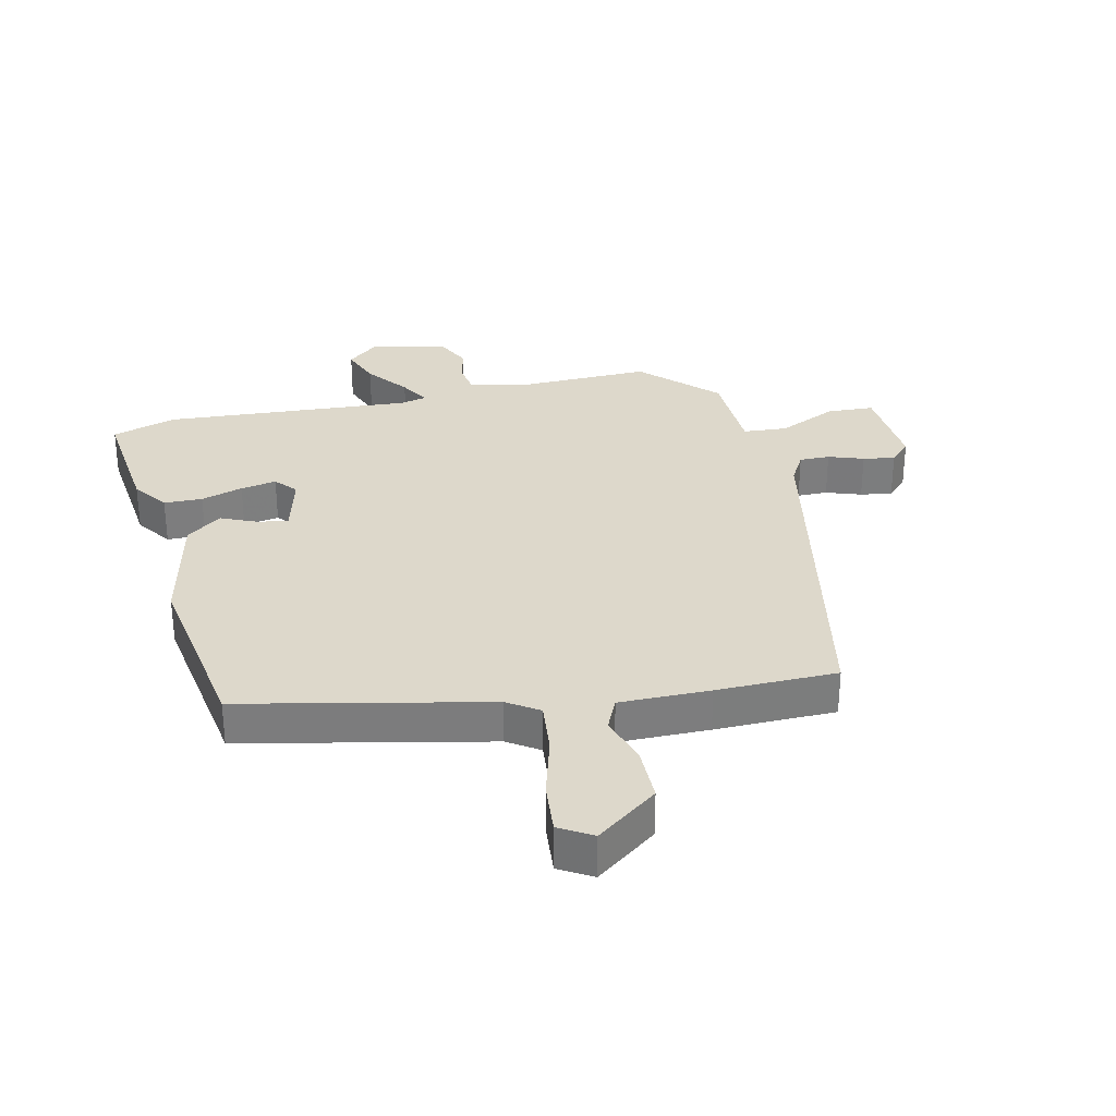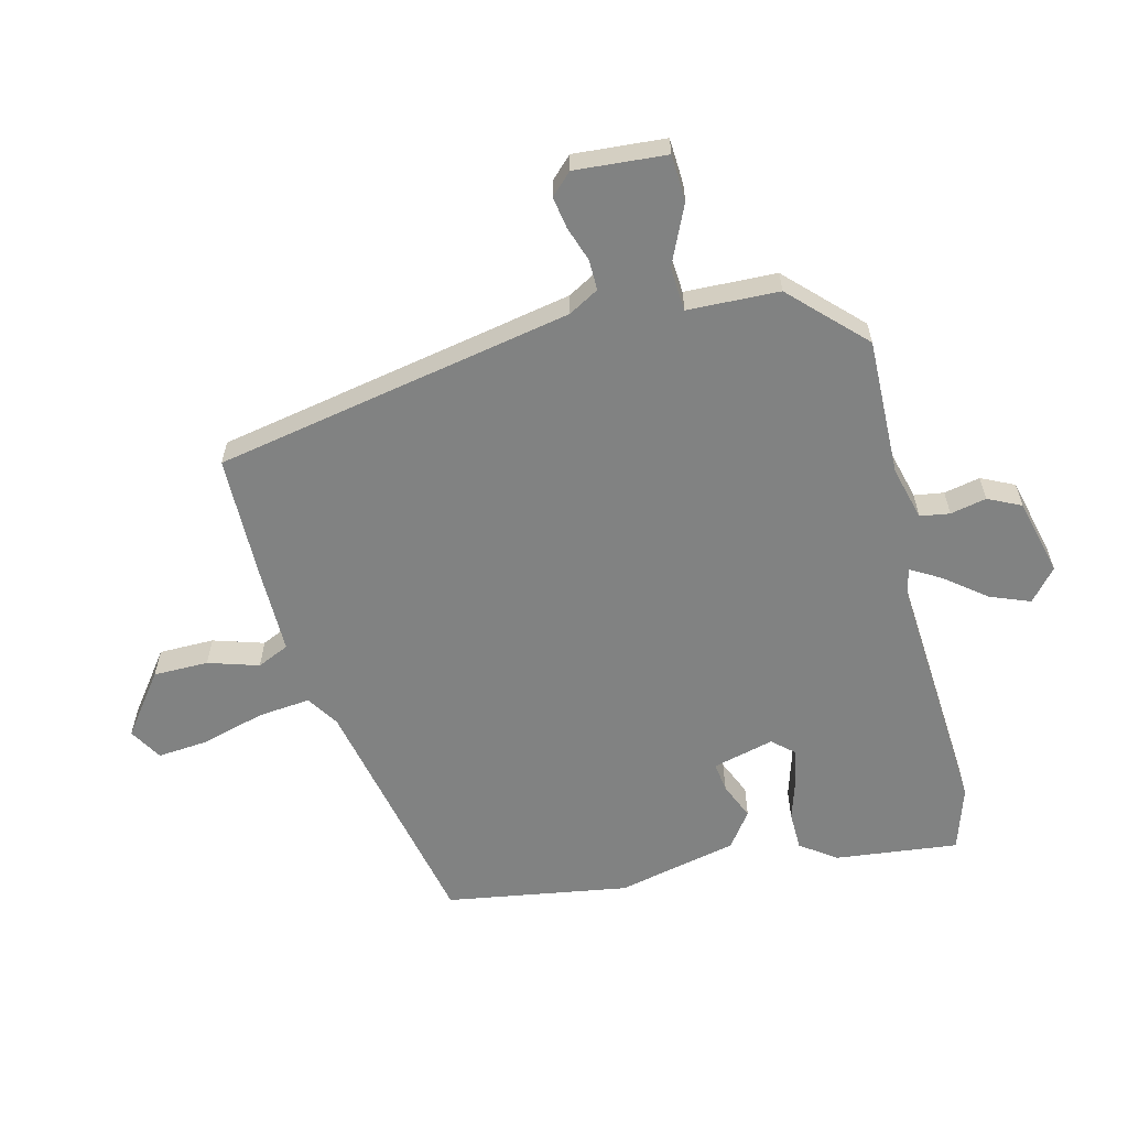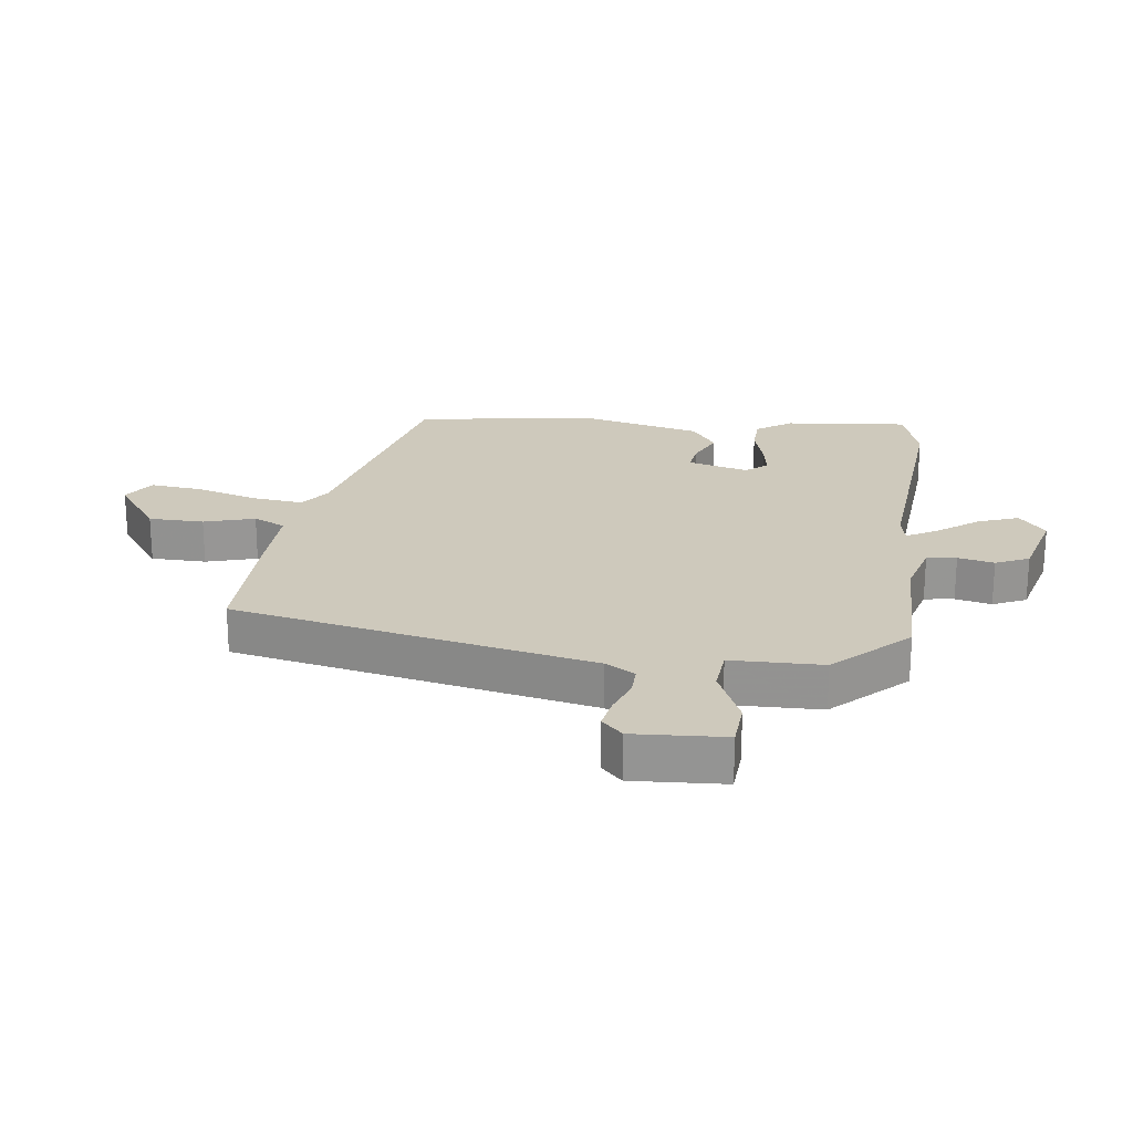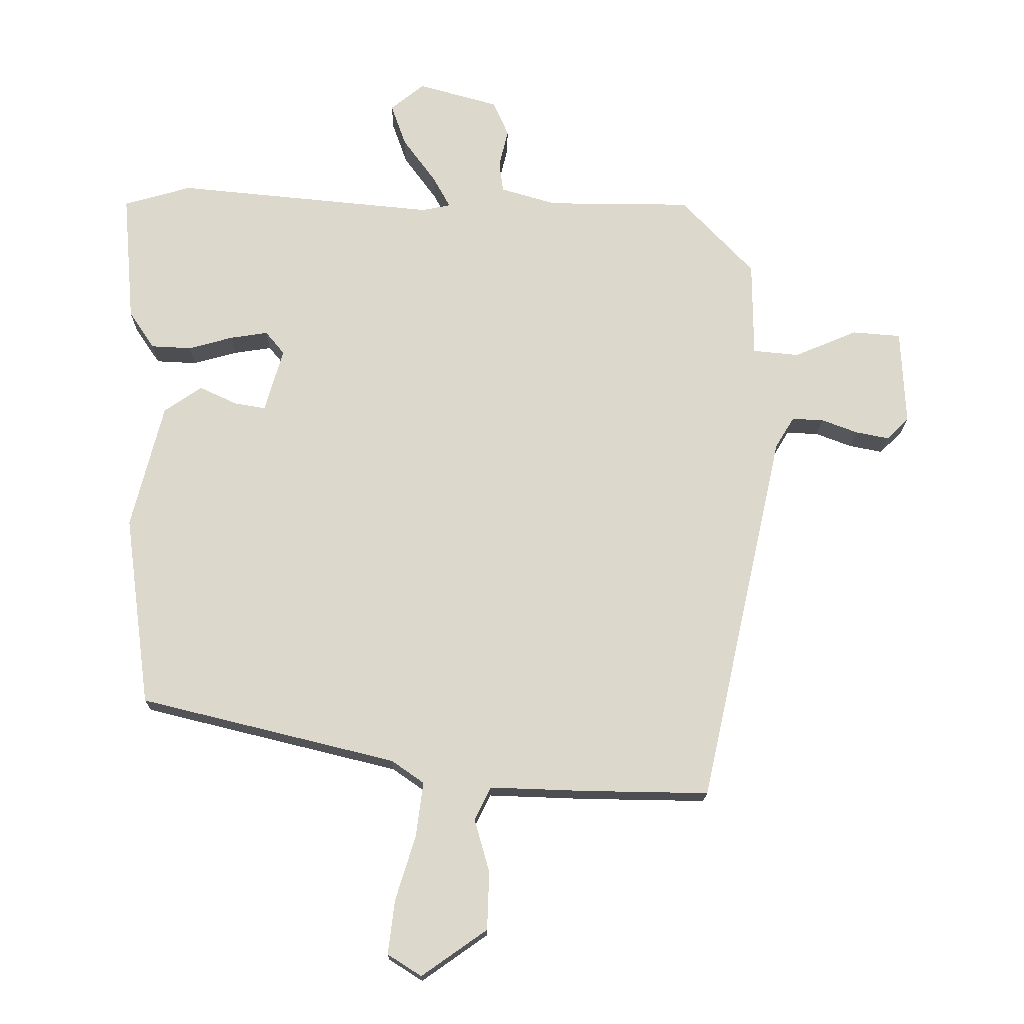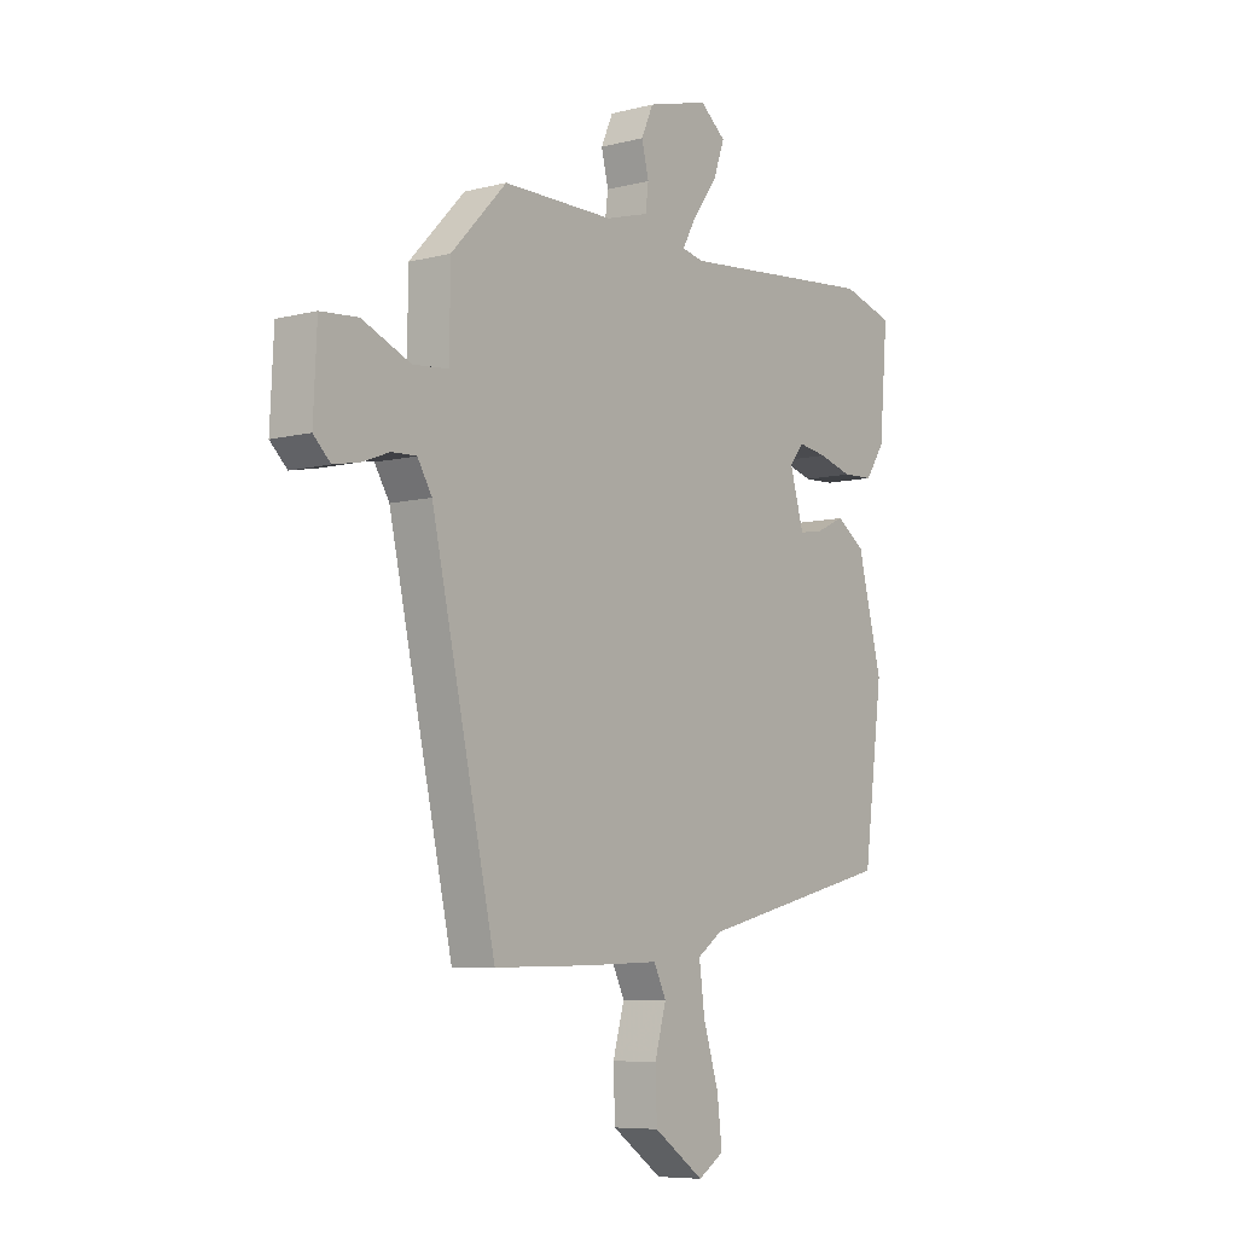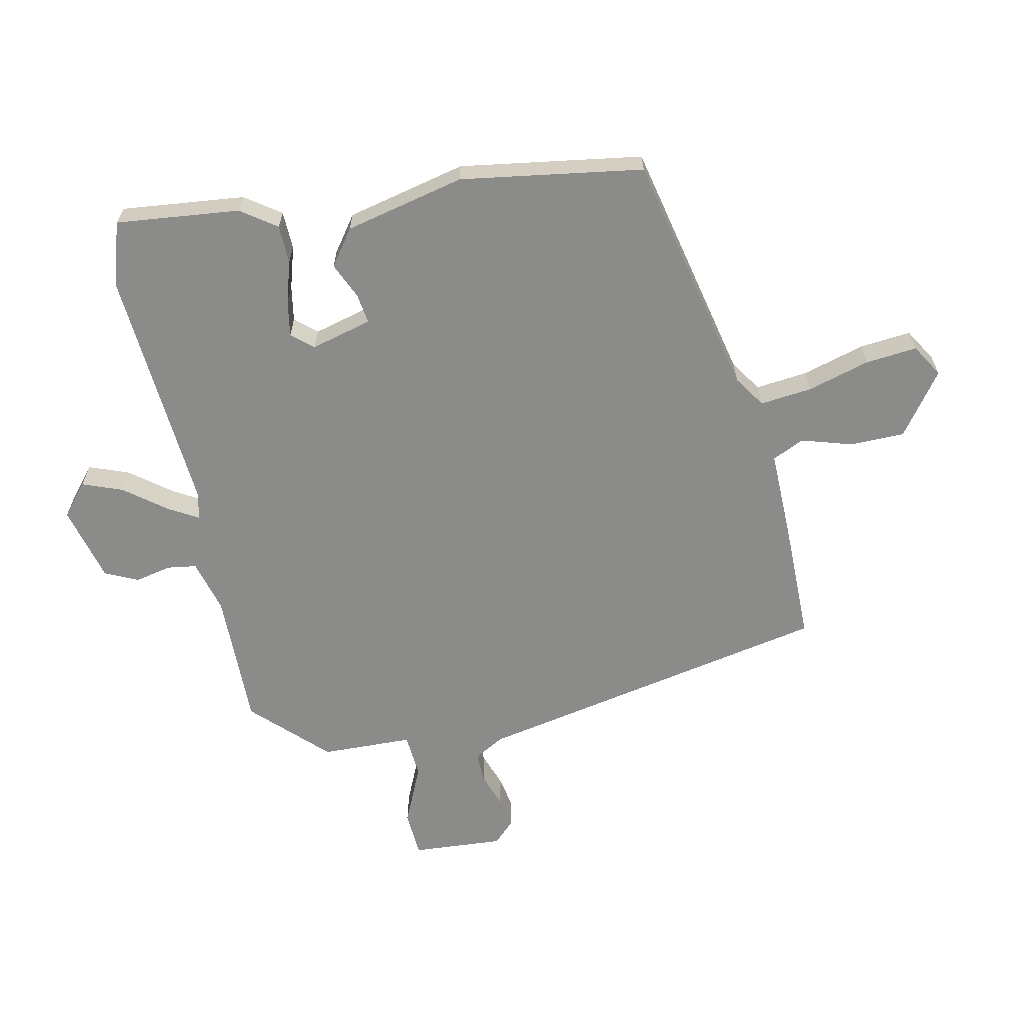
<metadata>
{"format":"obj","ext":"obj","renderer":"f3d","projection":"perspective","resolution":1024,"background":"white","views":[{"elev":31.3,"azim":165.6,"up":"+Y"},{"elev":-60.6,"azim":-77.6,"up":"+Y"},{"elev":22.4,"azim":-83.3,"up":"+Y"},{"elev":-17.1,"azim":179.1,"up":"+Z"},{"elev":-7.1,"azim":-53.5,"up":"+Z"},{"elev":-63.7,"azim":100.7,"up":"+Y"}]}
</metadata>
<code>
v 0.435 0.07 0.519
v 0.539 0.07 0.489
v 0.522 0.07 0.289
v 0.483 0.07 0.231
v 0.421 0.07 0.228
v 0.353 0.07 0.247
v 0.295 0.07 0.256
v 0.266 0.07 0.221
v 0.294 0.07 0.123
v 0.342 0.07 0.131
v 0.4 0.07 0.158
v 0.458 0.07 0.118
v 0.507 0.07 -0.075
v 0.468 0.07 -0.37
v 0.075 0.07 -0.466
v 0.025 0.07 -0.501
v 0.036 0.07 -0.585
v 0.067 0.07 -0.685
v 0.077 0.07 -0.768
v 0.025 0.07 -0.801
v -0.076 0.07 -0.73
v -0.079 0.07 -0.641
v -0.056 0.07 -0.559
v -0.081 0.07 -0.508
v -0.227 0.07 -0.513
v -0.422 0.07 -0.516
v -0.55 0.07 0.061
v -0.579 0.07 0.109
v -0.628 0.07 0.107
v -0.684 0.07 0.086
v -0.735 0.07 0.076
v -0.769 0.07 0.109
v -0.762 0.07 0.257
v -0.687 0.07 0.263
v -0.59 0.07 0.222
v -0.519 0.07 0.229
v -0.518 0.07 0.377
v -0.407 0.07 0.494
v -0.185 0.07 0.495
v -0.099 0.07 0.52
v -0.093 0.07 0.568
v -0.107 0.07 0.626
v -0.083 0.07 0.68
v 0.04 0.07 0.714
v 0.092 0.07 0.672
v 0.069 0.07 0.607
v 0.019 0.07 0.539
v -0.008 0.07 0.49
v 0.036 0.07 0.481
v 0.435 0 0.519
v 0.539 0 0.489
v 0.522 0 0.289
v 0.483 0 0.231
v 0.421 0 0.228
v 0.353 0 0.247
v 0.295 0 0.256
v 0.266 0 0.221
v 0.294 0 0.123
v 0.342 0 0.131
v 0.4 0 0.158
v 0.458 0 0.118
v 0.507 0 -0.075
v 0.468 0 -0.37
v 0.075 0 -0.466
v 0.025 0 -0.501
v 0.036 0 -0.585
v 0.067 0 -0.685
v 0.077 0 -0.768
v 0.025 0 -0.801
v -0.076 0 -0.73
v -0.079 0 -0.641
v -0.056 0 -0.559
v -0.081 0 -0.508
v -0.227 0 -0.513
v -0.422 0 -0.516
v -0.55 0 0.061
v -0.579 0 0.109
v -0.628 0 0.107
v -0.684 0 0.086
v -0.735 0 0.076
v -0.769 0 0.109
v -0.762 0 0.257
v -0.687 0 0.263
v -0.59 0 0.222
v -0.519 0 0.229
v -0.518 0 0.377
v -0.407 0 0.494
v -0.185 0 0.495
v -0.099 0 0.52
v -0.093 0 0.568
v -0.107 0 0.626
v -0.083 0 0.68
v 0.04 0 0.714
v 0.092 0 0.672
v 0.069 0 0.607
v 0.019 0 0.539
v -0.008 0 0.49
v 0.036 0 0.481
f 44 45 46 47
f 44 47 48
f 41 42 43 44
f 40 41 44 48
f 39 40 48
f 36 37 38 39
f 36 39 48 49
f 32 33 34 35
f 32 35 36
f 29 30 31 32
f 28 29 32 36
f 27 28 36 49
f 24 25 26 27
f 20 21 22 23
f 18 19 20 23
f 17 18 23 24
f 16 17 24 27
f 12 13 14 15
f 10 11 12 15
f 9 10 15 16
f 8 9 16 27
f 3 4 5 6
f 3 6 7
f 2 3 7
f 1 2 7
f 8 27 49
f 1 7 8 49
f 96 95 94 93
f 97 96 93
f 93 92 91 90
f 97 93 90 89
f 97 89 88
f 88 87 86 85
f 98 97 88 85
f 84 83 82 81
f 85 84 81
f 81 80 79 78
f 85 81 78 77
f 98 85 77 76
f 76 75 74 73
f 72 71 70 69
f 72 69 68 67
f 73 72 67 66
f 76 73 66 65
f 64 63 62 61
f 64 61 60 59
f 65 64 59 58
f 76 65 58 57
f 55 54 53 52
f 56 55 52
f 56 52 51
f 56 51 50
f 98 76 57
f 98 57 56 50
f 1 50 51 2
f 2 51 52 3
f 3 52 53 4
f 4 53 54 5
f 5 54 55 6
f 6 55 56 7
f 7 56 57 8
f 8 57 58 9
f 9 58 59 10
f 10 59 60 11
f 11 60 61 12
f 12 61 62 13
f 13 62 63 14
f 14 63 64 15
f 15 64 65 16
f 16 65 66 17
f 17 66 67 18
f 18 67 68 19
f 19 68 69 20
f 20 69 70 21
f 21 70 71 22
f 22 71 72 23
f 23 72 73 24
f 24 73 74 25
f 25 74 75 26
f 26 75 76 27
f 27 76 77 28
f 28 77 78 29
f 29 78 79 30
f 30 79 80 31
f 31 80 81 32
f 32 81 82 33
f 33 82 83 34
f 34 83 84 35
f 35 84 85 36
f 36 85 86 37
f 37 86 87 38
f 38 87 88 39
f 39 88 89 40
f 40 89 90 41
f 41 90 91 42
f 42 91 92 43
f 43 92 93 44
f 44 93 94 45
f 45 94 95 46
f 46 95 96 47
f 47 96 97 48
f 48 97 98 49
f 49 98 50 1

</code>
